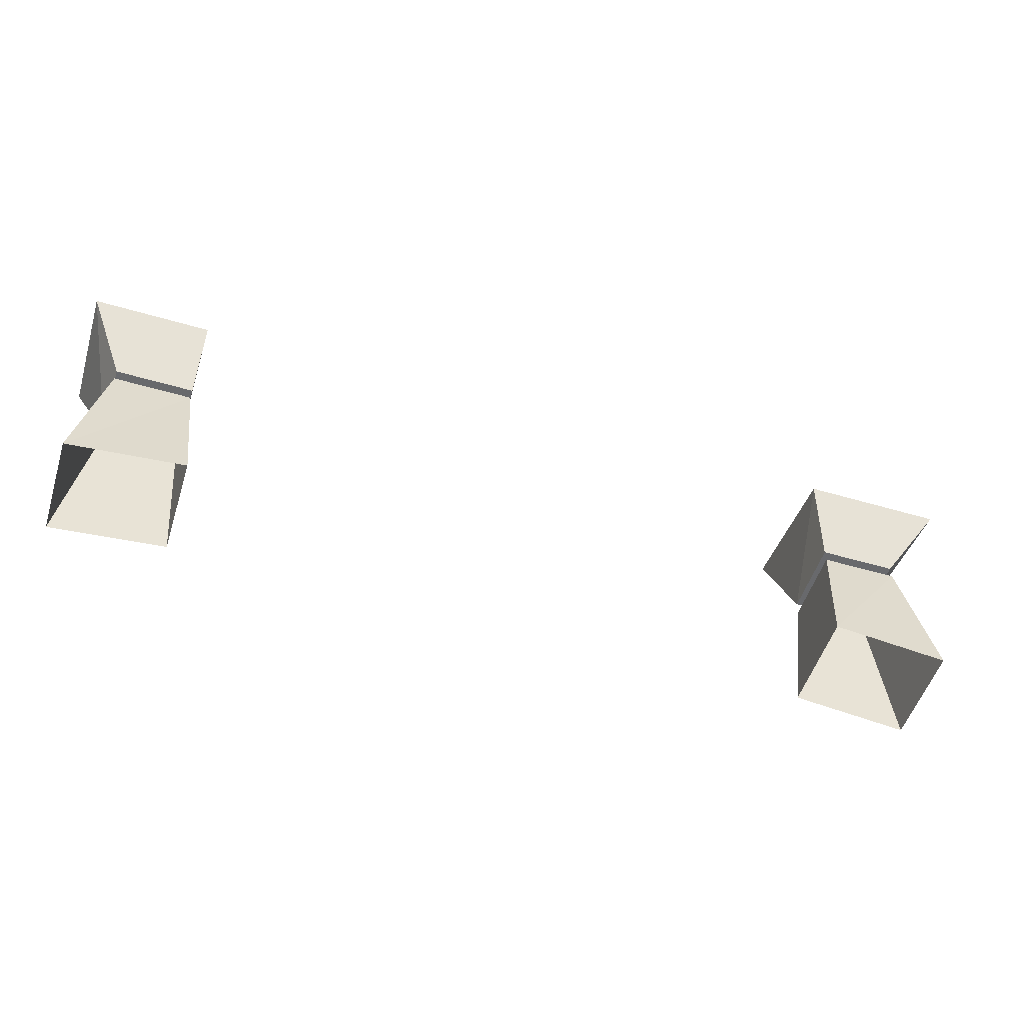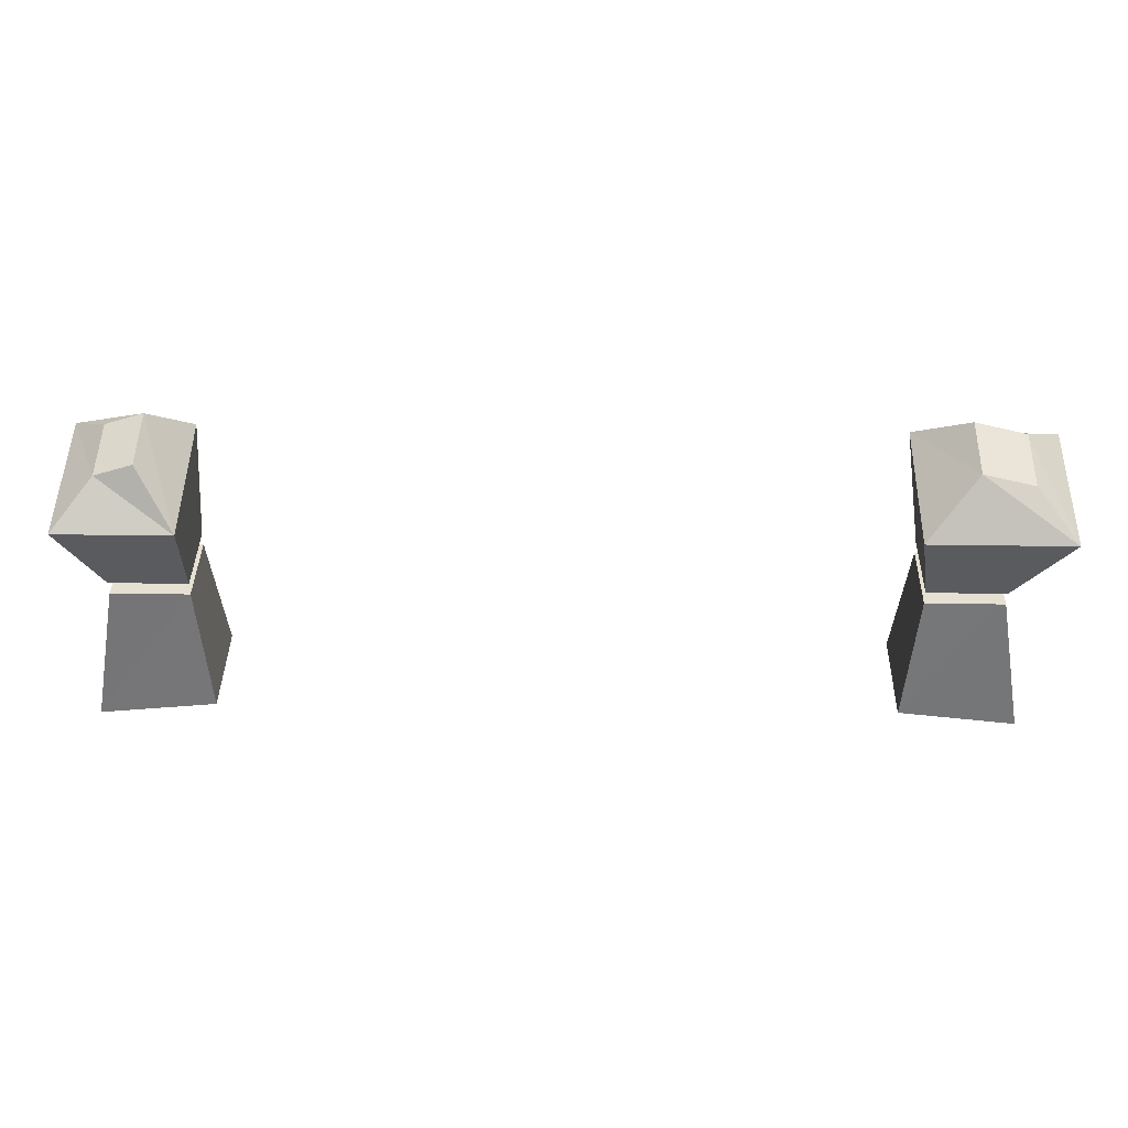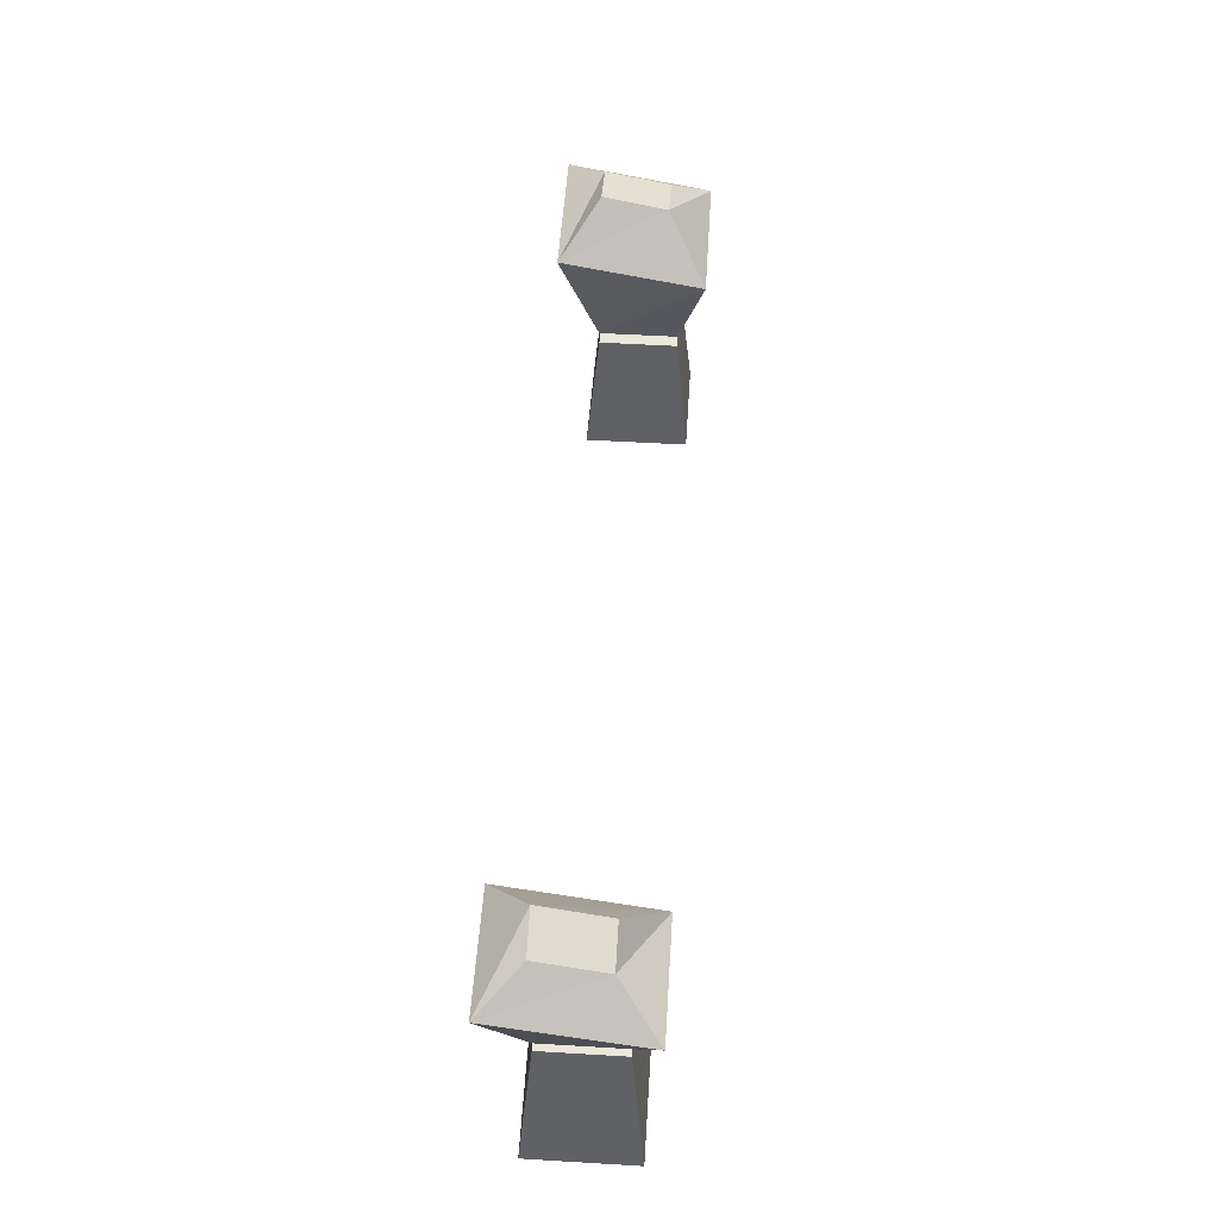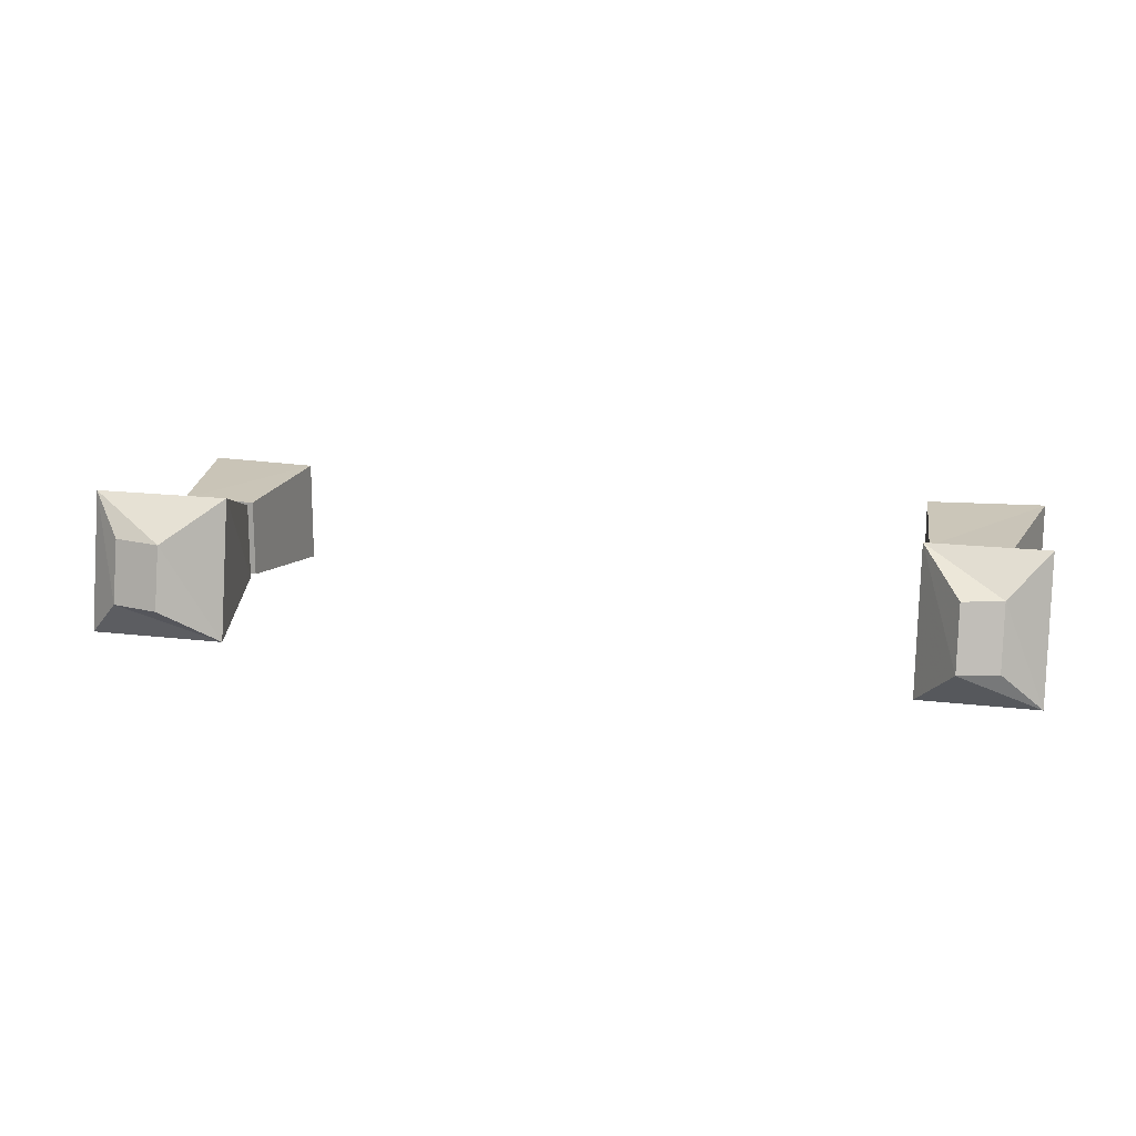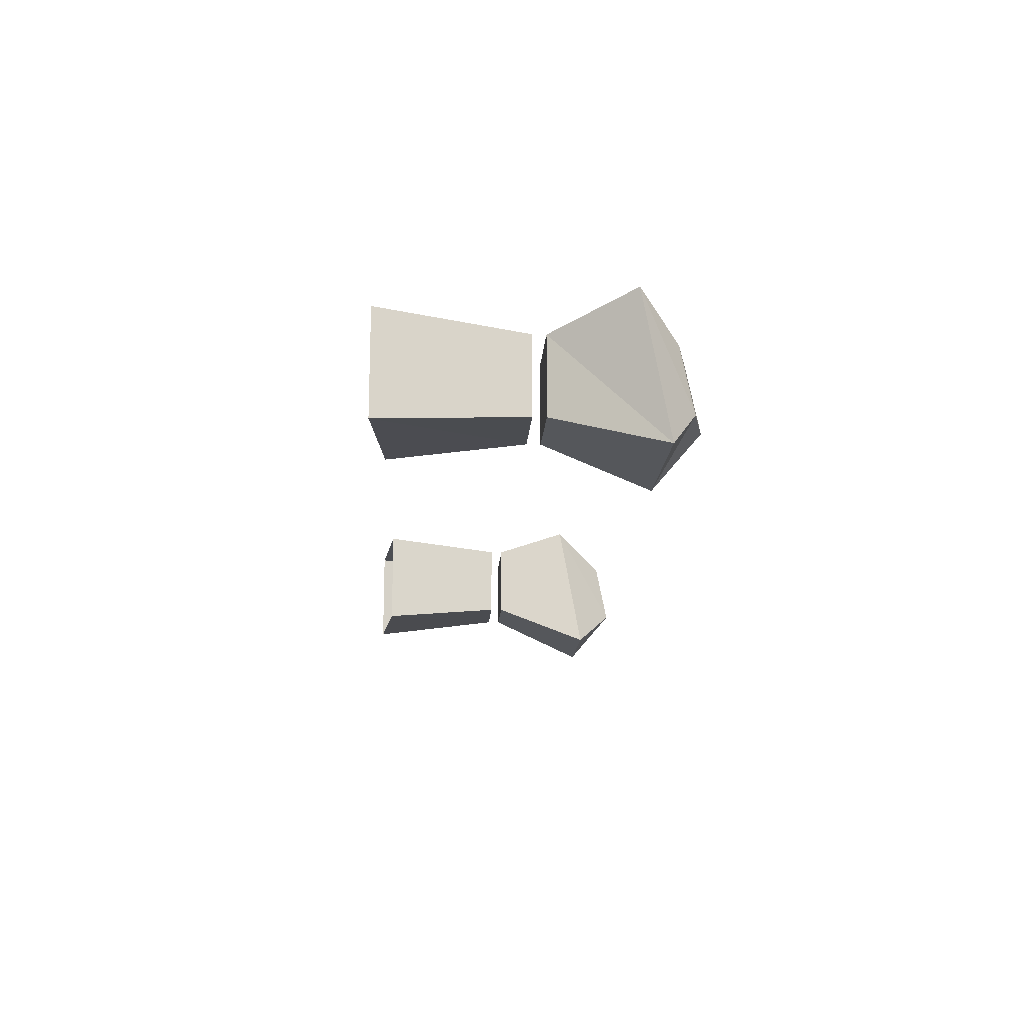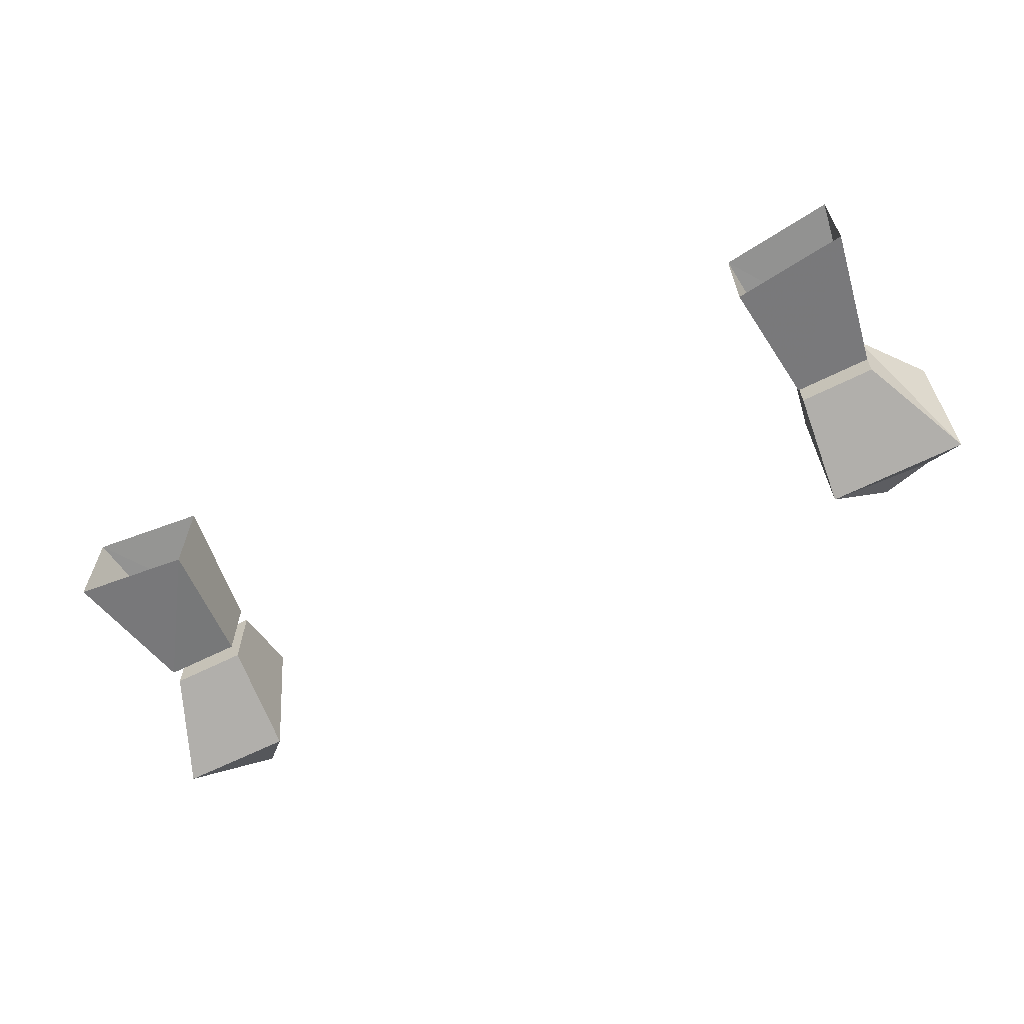
<metadata>
{"format":"obj","ext":"obj","renderer":"f3d","projection":"perspective","resolution":1024,"background":"white","views":[{"elev":-52.8,"azim":-17.5,"up":"+Y"},{"elev":38.5,"azim":1.1,"up":"+Y"},{"elev":51.7,"azim":-86.3,"up":"+Y"},{"elev":15.3,"azim":-165.2,"up":"+Z"},{"elev":-15.8,"azim":86.7,"up":"+Z"},{"elev":-62.3,"azim":27.1,"up":"+Z"}]}
</metadata>
<code>
v 0.2578 -0.7969 0.03125
v 0.2891 -0.75 0.04688
v 0.2031 -0.75 0.04688
v 0.2109 -0.7969 0.03125
v 0.2109 -0.7969 -0.01562
v 0.2578 -0.7969 -0.01562
v 0.2891 -0.7344 -0.03906
v 0.2656 -0.7188 -0.01562
v 0.2656 -0.7266 0.02344
v 0.2344 -0.7188 0.02344
v 0.2031 -0.7344 -0.03906
v 0.2344 -0.7109 -0.01562
v -0.2578 -0.7969 -0.01562
v -0.2109 -0.7969 -0.01562
v -0.2109 -0.7969 0.03125
v -0.2578 -0.7969 0.03125
v -0.2812 -0.75 0.04688
v -0.2812 -0.7344 -0.03906
v -0.2109 -0.7344 -0.03906
v -0.2109 -0.75 0.04688
v -0.2344 -0.7188 0.02344
v -0.2578 -0.7266 0.02344
v -0.2578 -0.7188 -0.01562
v -0.2344 -0.7109 -0.01562
v -0.2031 -0.8828 0.03906
v -0.2031 -0.8828 -0.02344
v -0.2109 -0.8047 -0.01562
v -0.2109 -0.8047 0.03125
v -0.2734 -0.8906 0.03906
v -0.2578 -0.8047 0.03125
v -0.2734 -0.8906 -0.02344
v -0.2578 -0.8047 -0.01562
v 0.2109 -0.8047 0.03125
v 0.2578 -0.8047 0.03125
v 0.2578 -0.8047 -0.01562
v 0.2109 -0.8047 -0.01562
v 0.2031 -0.8828 -0.02344
v 0.2031 -0.8828 0.03906
v 0.2734 -0.8906 0.03906
v 0.2734 -0.8906 -0.02344
f 1 2 3
f 1 3 4
f 1 4 5
f 1 5 6
f 1 6 7
f 1 7 2
f 2 7 8
f 2 8 9
f 2 9 10
f 2 10 3
f 3 10 11
f 3 11 5
f 3 5 4
f 7 6 5
f 7 5 11
f 7 11 8
f 8 11 12
f 8 12 9
f 9 12 10
f 10 12 11
f 13 14 15
f 13 15 16
f 13 16 17
f 13 17 18
f 13 18 19
f 13 19 14
f 14 19 15
f 15 19 20
f 15 20 17
f 15 17 16
f 20 21 22
f 20 22 17
f 17 22 18
f 18 22 23
f 18 23 24
f 18 24 19
f 19 24 20
f 20 24 21
f 21 24 23
f 21 23 22
f 25 26 27
f 25 27 28
f 25 28 29
f 29 28 30
f 29 30 31
f 31 30 32
f 31 32 26
f 26 32 27
f 27 32 28
f 28 32 30
f 33 34 35
f 33 35 36
f 33 36 37
f 33 37 38
f 33 38 34
f 34 38 39
f 34 39 35
f 35 39 40
f 35 40 36
f 36 40 37

</code>
